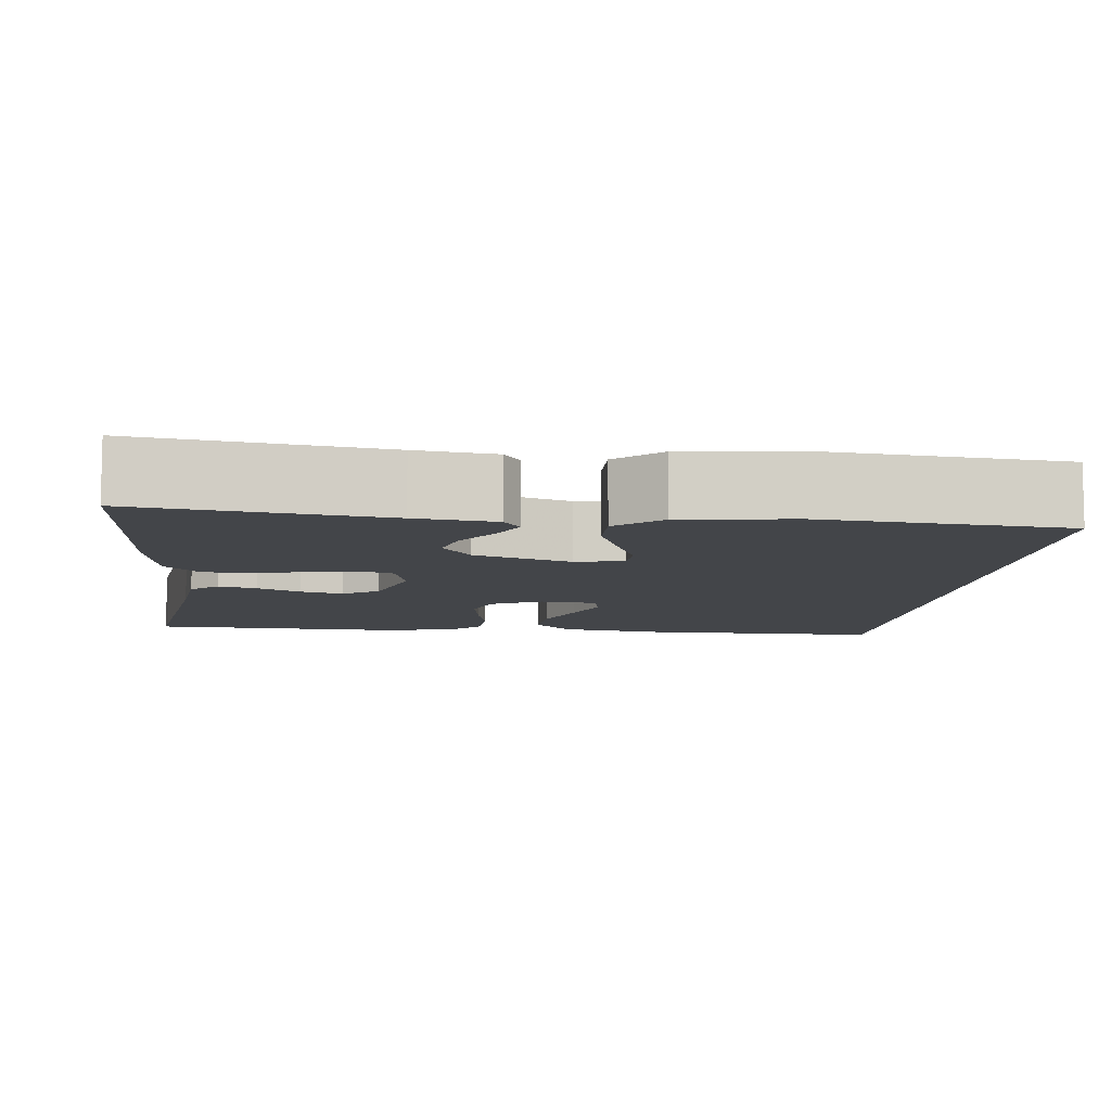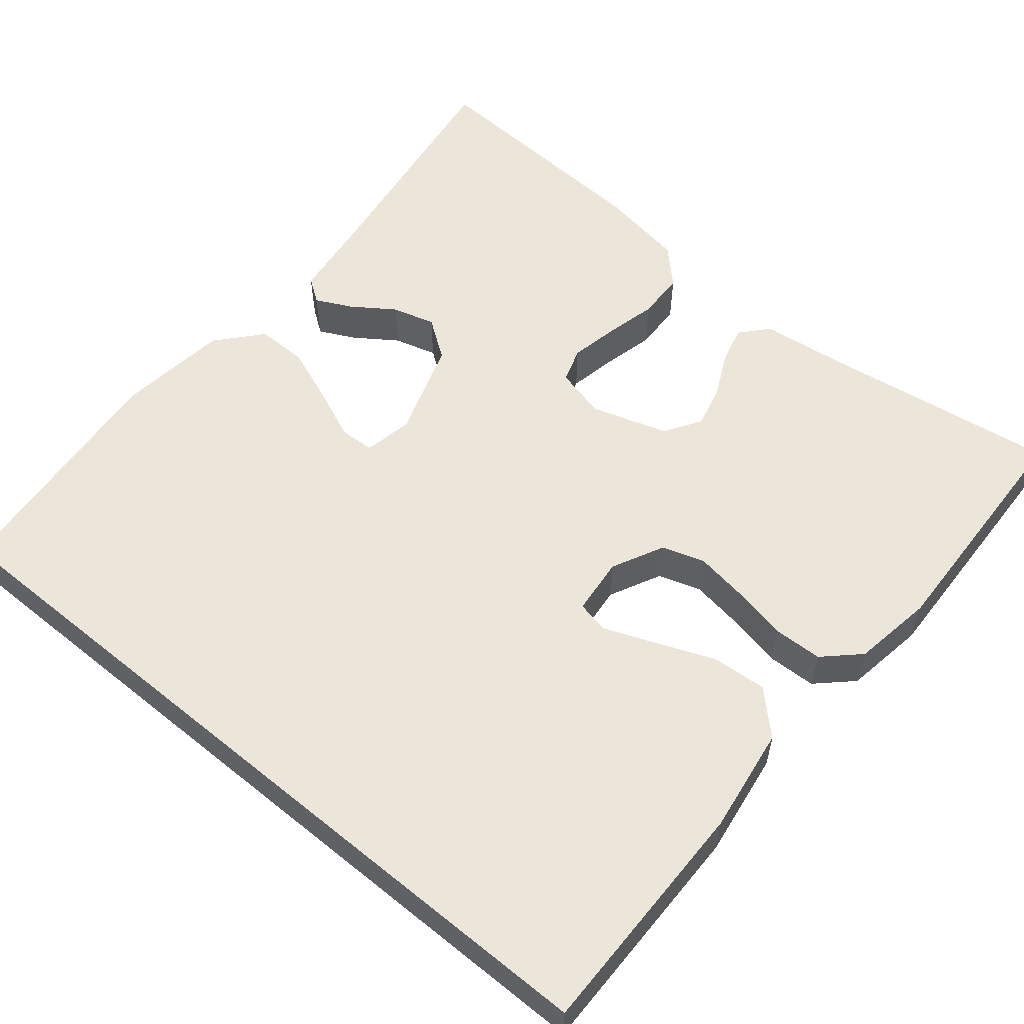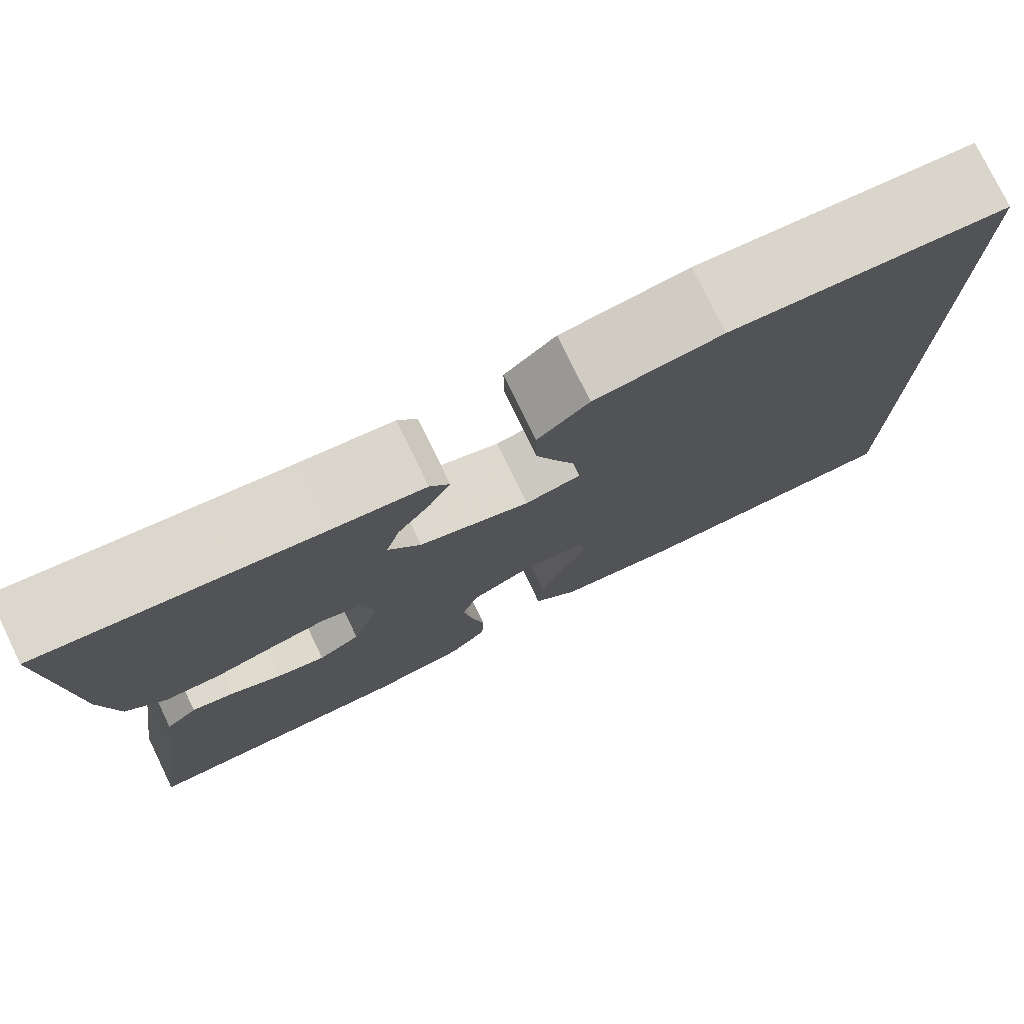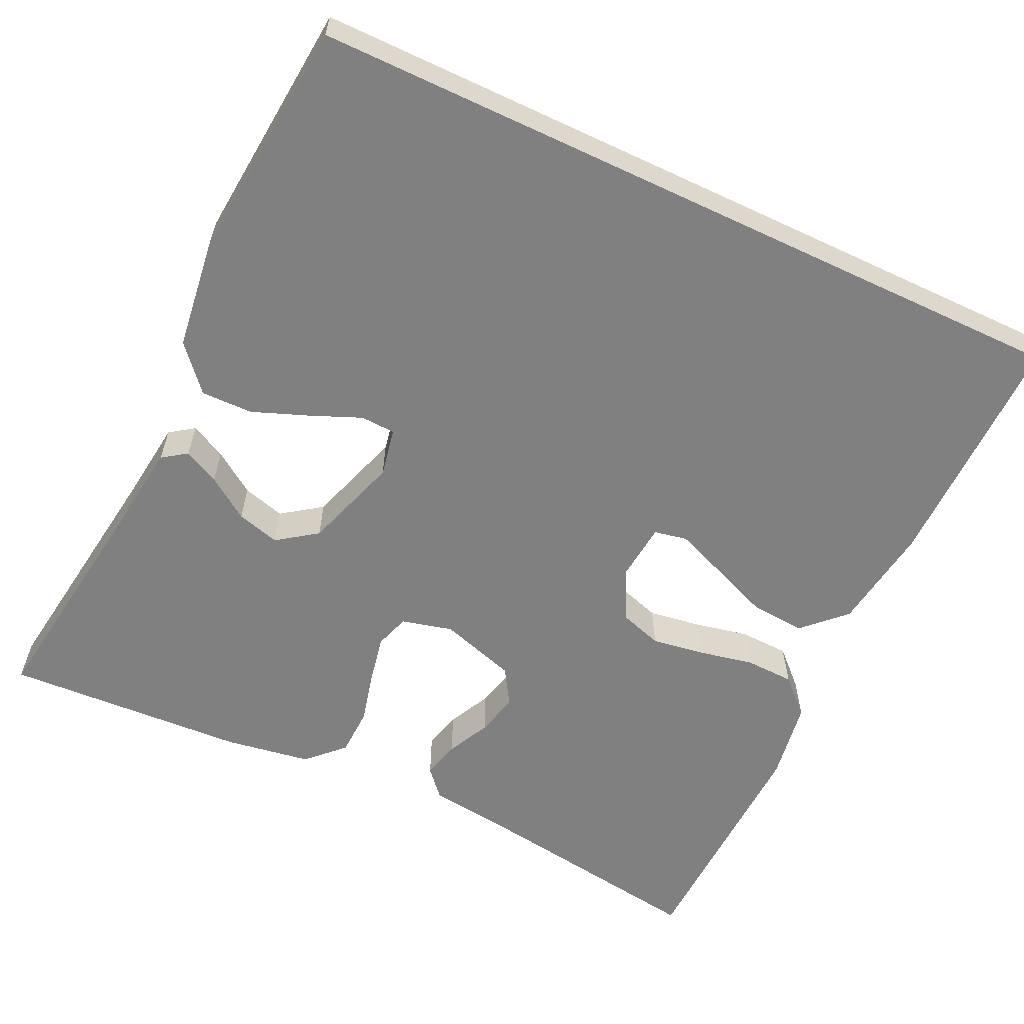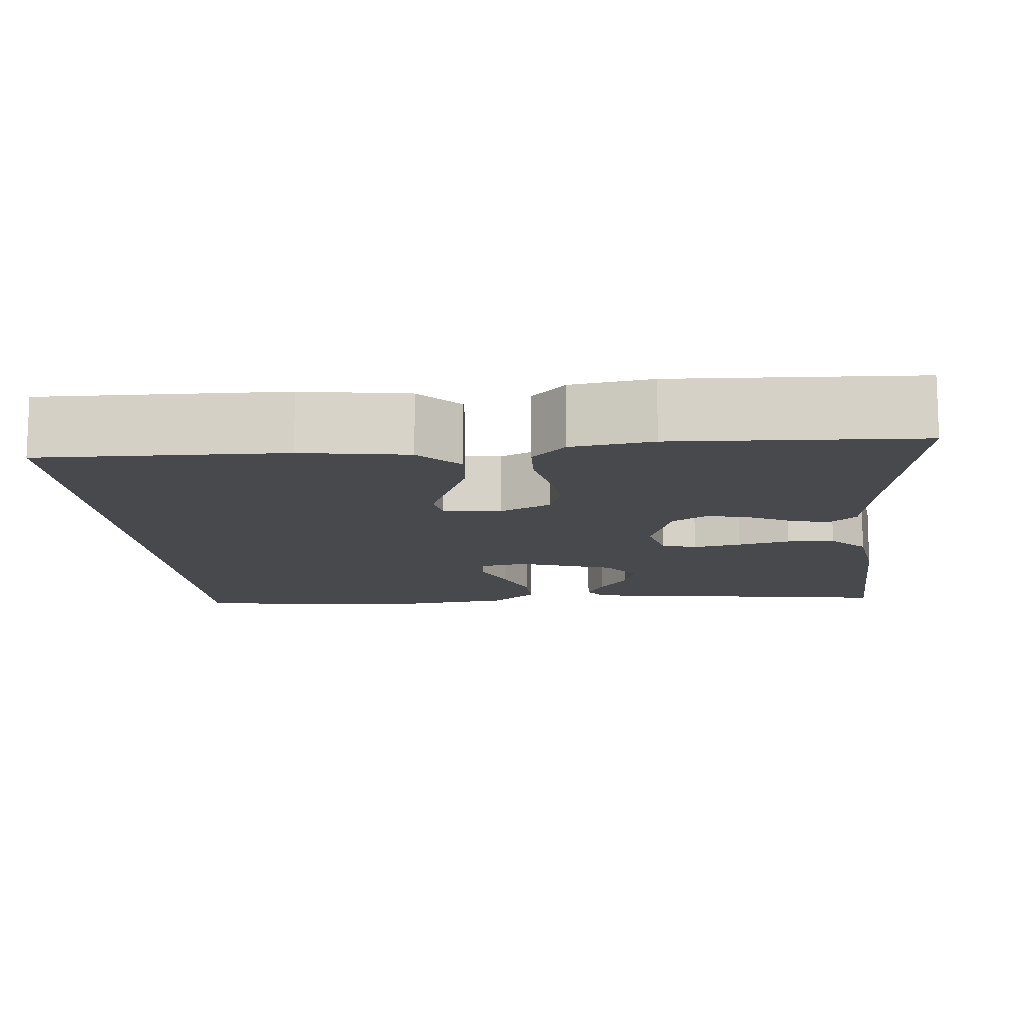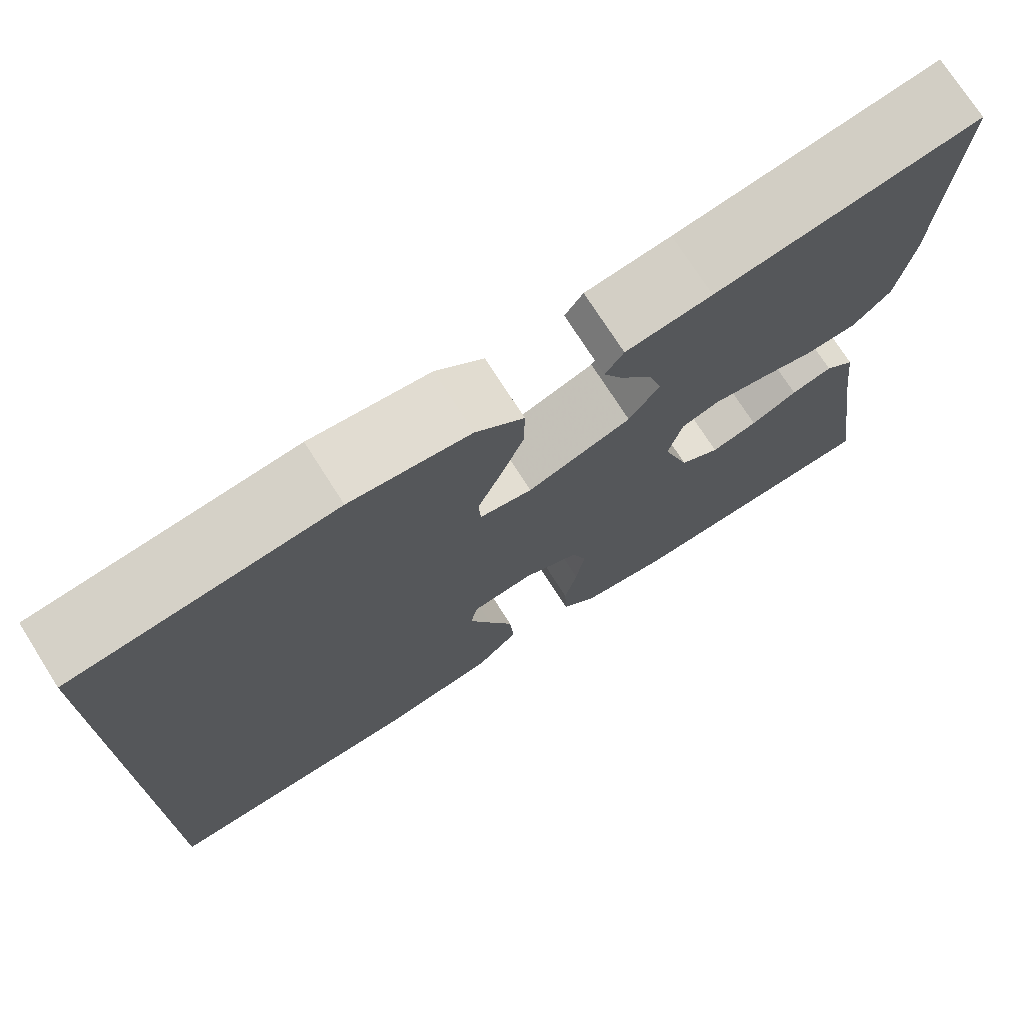
<metadata>
{"format":"obj","ext":"obj","renderer":"f3d","projection":"perspective","resolution":1024,"background":"white","views":[{"elev":-8.6,"azim":-6.1,"up":"+Y"},{"elev":56.7,"azim":129.6,"up":"+Y"},{"elev":77.5,"azim":-25.9,"up":"+Z"},{"elev":-60.1,"azim":64.7,"up":"+Y"},{"elev":-12.2,"azim":-175.2,"up":"+Y"},{"elev":74.0,"azim":147.5,"up":"+Z"}]}
</metadata>
<code>
v 0.5 0.07 -0.496
v 0.2 0.07 -0.493
v 0.069 0.07 -0.474
v 0.02 0.07 -0.424
v 0.025 0.07 -0.356
v 0.054 0.07 -0.284
v 0.079 0.07 -0.221
v 0.071 0.07 -0.18
v 0 0.07 -0.173
v -0.064 0.07 -0.205
v -0.081 0.07 -0.258
v -0.071 0.07 -0.324
v -0.057 0.07 -0.391
v -0.059 0.07 -0.452
v -0.1 0.07 -0.495
v -0.2 0.07 -0.511
v -0.5 0.07 -0.5
v -0.456 0.07 -0.2
v -0.444 0.07 -0.102
v -0.41 0.07 -0.072
v -0.363 0.07 -0.084
v -0.31 0.07 -0.11
v -0.257 0.07 -0.123
v -0.212 0.07 -0.095
v -0.182 0.07 0
v -0.198 0.07 0.063
v -0.241 0.07 0.077
v -0.3 0.07 0.065
v -0.365 0.07 0.049
v -0.424 0.07 0.051
v -0.467 0.07 0.094
v -0.484 0.07 0.2
v -0.5 0.07 0.5
v -0.2 0.07 0.458
v -0.102 0.07 0.446
v -0.081 0.07 0.416
v -0.103 0.07 0.372
v -0.139 0.07 0.32
v -0.154 0.07 0.267
v -0.119 0.07 0.218
v 0 0.07 0.179
v 0.06 0.07 0.191
v 0.062 0.07 0.234
v 0.036 0.07 0.296
v 0.009 0.07 0.366
v 0.008 0.07 0.43
v 0.063 0.07 0.478
v 0.2 0.07 0.496
v 0.5 0.07 0.469
v 0.5 0 -0.496
v 0.2 0 -0.493
v 0.069 0 -0.474
v 0.02 0 -0.424
v 0.025 0 -0.356
v 0.054 0 -0.284
v 0.079 0 -0.221
v 0.071 0 -0.18
v 0 0 -0.173
v -0.064 0 -0.205
v -0.081 0 -0.258
v -0.071 0 -0.324
v -0.057 0 -0.391
v -0.059 0 -0.452
v -0.1 0 -0.495
v -0.2 0 -0.511
v -0.5 0 -0.5
v -0.456 0 -0.2
v -0.444 0 -0.102
v -0.41 0 -0.072
v -0.363 0 -0.084
v -0.31 0 -0.11
v -0.257 0 -0.123
v -0.212 0 -0.095
v -0.182 0 0
v -0.198 0 0.063
v -0.241 0 0.077
v -0.3 0 0.065
v -0.365 0 0.049
v -0.424 0 0.051
v -0.467 0 0.094
v -0.484 0 0.2
v -0.5 0 0.5
v -0.2 0 0.458
v -0.102 0 0.446
v -0.081 0 0.416
v -0.103 0 0.372
v -0.139 0 0.32
v -0.154 0 0.267
v -0.119 0 0.218
v 0 0 0.179
v 0.06 0 0.191
v 0.062 0 0.234
v 0.036 0 0.296
v 0.009 0 0.366
v 0.008 0 0.43
v 0.063 0 0.478
v 0.2 0 0.496
v 0.5 0 0.469
f 43 44 45 46
f 43 46 47 48
f 35 36 37 38
f 34 35 38
f 34 38 39
f 33 34 39
f 32 33 39 40
f 28 29 30 31
f 27 28 31 32
f 26 27 32 40
f 19 20 21 22
f 18 19 22 23
f 17 18 23
f 16 17 23 24
f 12 13 14 15
f 11 12 15 16
f 10 11 16 24
f 3 4 5 6
f 3 6 7
f 2 3 7
f 1 2 7 8
f 42 43 48 49
f 42 49 1 8
f 41 42 8 9
f 25 26 40 41
f 24 25 41
f 9 10 24 41
f 95 94 93 92
f 97 96 95 92
f 87 86 85 84
f 87 84 83
f 88 87 83
f 88 83 82
f 89 88 82 81
f 80 79 78 77
f 81 80 77 76
f 89 81 76 75
f 71 70 69 68
f 72 71 68 67
f 72 67 66
f 73 72 66 65
f 64 63 62 61
f 65 64 61 60
f 73 65 60 59
f 55 54 53 52
f 56 55 52
f 56 52 51
f 57 56 51 50
f 98 97 92 91
f 57 50 98 91
f 58 57 91 90
f 90 89 75 74
f 90 74 73
f 90 73 59 58
f 1 50 51 2
f 2 51 52 3
f 3 52 53 4
f 4 53 54 5
f 5 54 55 6
f 6 55 56 7
f 7 56 57 8
f 8 57 58 9
f 9 58 59 10
f 10 59 60 11
f 11 60 61 12
f 12 61 62 13
f 13 62 63 14
f 14 63 64 15
f 15 64 65 16
f 16 65 66 17
f 17 66 67 18
f 18 67 68 19
f 19 68 69 20
f 20 69 70 21
f 21 70 71 22
f 22 71 72 23
f 23 72 73 24
f 24 73 74 25
f 25 74 75 26
f 26 75 76 27
f 27 76 77 28
f 28 77 78 29
f 29 78 79 30
f 30 79 80 31
f 31 80 81 32
f 32 81 82 33
f 33 82 83 34
f 34 83 84 35
f 35 84 85 36
f 36 85 86 37
f 37 86 87 38
f 38 87 88 39
f 39 88 89 40
f 40 89 90 41
f 41 90 91 42
f 42 91 92 43
f 43 92 93 44
f 44 93 94 45
f 45 94 95 46
f 46 95 96 47
f 47 96 97 48
f 48 97 98 49
f 49 98 50 1

</code>
